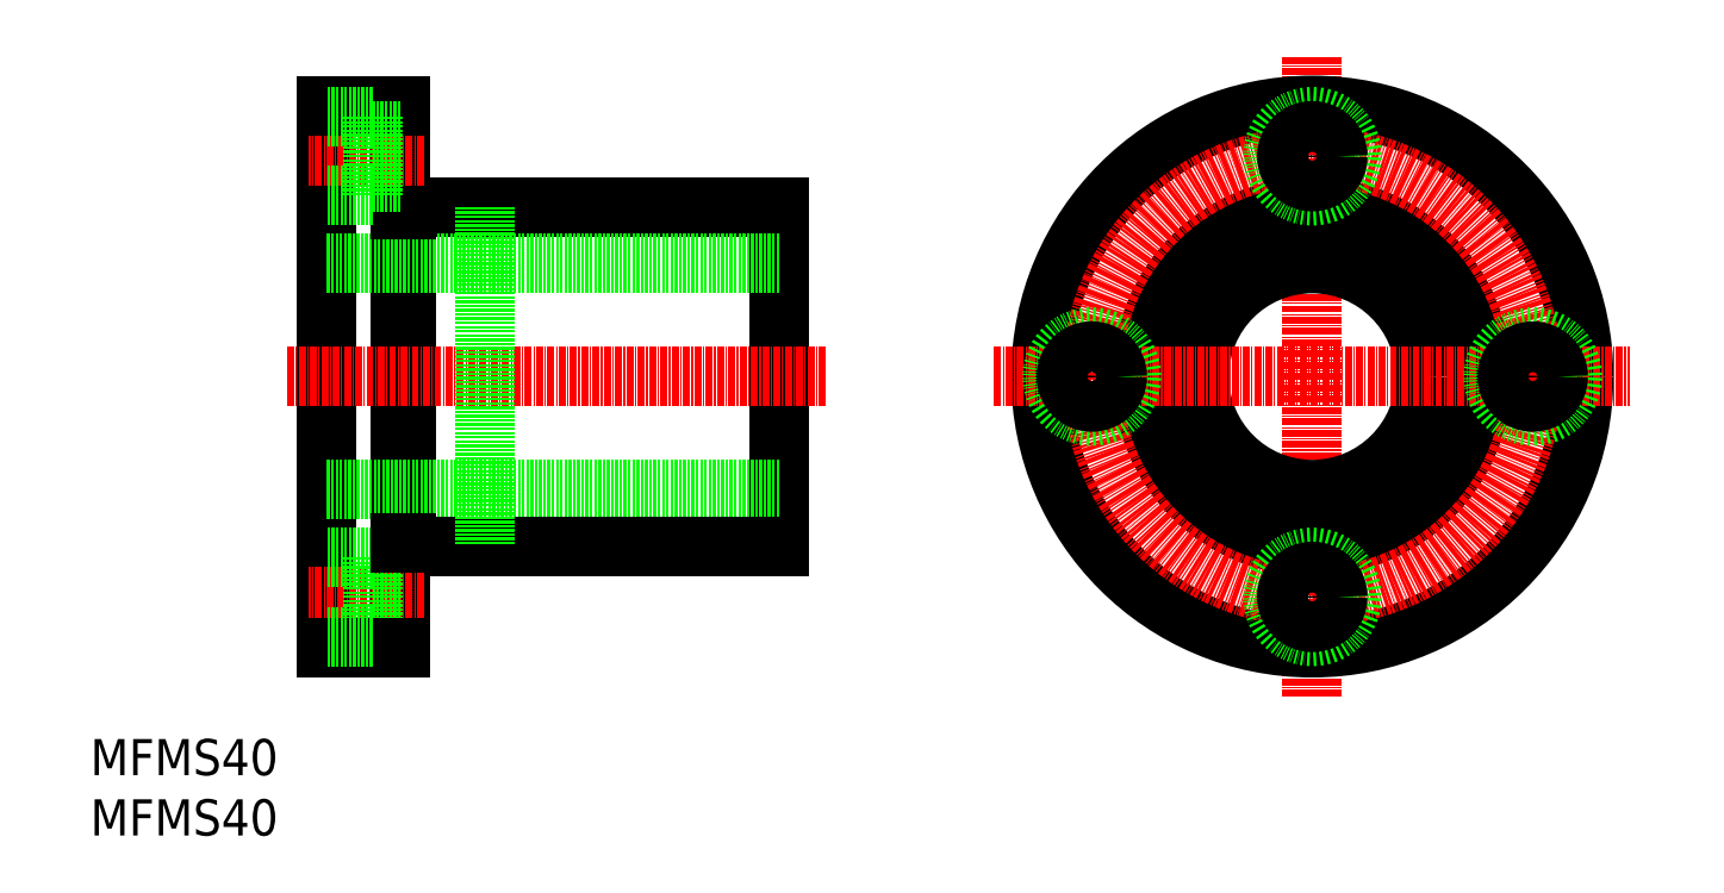
<metadata>
{"format":"dxf","ext":"dxf","renderer":"ezdxf+matplotlib","layout":"modelspace","background":"white","min_lineweight":24,"dpi":150}
</metadata>
<code>
0
SECTION
2
ENTITIES
0
TEXT
8
0
10
74.59
20
13.66
30
0
40
6.4
1
MFMS40
0
TEXT
8
0
10
74.59
20
24.32
30
0
40
6.4
1
MFMS40
0
LINE
8
CENTER
10
290.8
20
151.5
30
0
11
290.8
21
38.29
31
0
0
LINE
8
0
10
196.4
20
124.9
30
0
11
196.4
21
64.89
31
0
0
LINE
8
0
10
130.4
20
124.9
30
0
11
130.4
21
64.89
31
0
0
LINE
8
0
10
116.4
20
142.9
30
0
11
116.4
21
46.89
31
0
0
LINE
8
0
10
129.4
20
142.9
30
0
11
129.4
21
46.89
31
0
0
CIRCLE
8
0
10
290.8
20
94.89
30
0
40
20
0
CIRCLE
8
0
10
290.8
20
94.89
30
0
40
30
0
CIRCLE
8
0
10
290.8
20
94.89
30
0
40
48
0
CIRCLE
8
CENTER
10
290.8
20
94.89
30
0
40
39
0
LINE
8
CENTER
10
234.5
20
94.89
30
0
11
347
21
94.89
31
0
0
LINE
8
CENTER
10
204.7
20
94.89
30
0
11
109.3
21
94.89
31
0
0
LINE
8
0
10
196.4
20
124.9
30
0
11
130.4
21
124.9
31
0
0
LINE
8
0
10
196.4
20
114.9
30
0
11
116.4
21
114.9
31
0
0
LINE
8
0
10
130.4
20
124.4
30
0
11
129.4
21
124.4
31
0
0
LINE
8
CENTER
10
133.6
20
133.9
30
0
11
113.2
21
133.9
31
0
0
LINE
8
0
10
129.4
20
142.9
30
0
11
116.4
21
142.9
31
0
0
LINE
8
0
10
124.5
20
140.9
30
0
11
116.4
21
140.9
31
0
0
LINE
8
0
10
124.5
20
140.9
30
0
11
124.5
21
126.9
31
0
0
LINE
8
0
10
129.4
20
138.4
30
0
11
124.5
21
138.4
31
0
0
CIRCLE
8
0
10
290.8
20
133.9
30
0
40
7
0
CIRCLE
8
0
10
290.8
20
133.9
30
0
40
4.5
0
CIRCLE
8
0
10
251.8
20
94.89
30
0
40
7
0
CIRCLE
8
0
10
251.8
20
94.89
30
0
40
4.5
0
CIRCLE
8
0
10
290.8
20
55.89
30
0
40
7
0
CIRCLE
8
0
10
290.8
20
55.89
30
0
40
4.5
0
CIRCLE
8
0
10
329.8
20
94.89
30
0
40
7
0
CIRCLE
8
0
10
329.8
20
94.89
30
0
40
4.5
0
LINE
8
0
10
124.5
20
126.9
30
0
11
116.4
21
126.9
31
0
0
LINE
8
0
10
129.4
20
129.4
30
0
11
124.5
21
129.4
31
0
0
LINE
8
0
10
196.4
20
74.89
30
0
11
116.4
21
74.89
31
0
0
LINE
8
0
10
196.4
20
64.89
30
0
11
130.4
21
64.89
31
0
0
LINE
8
CENTER
10
133.6
20
55.89
30
0
11
113.2
21
55.89
31
0
0
LINE
8
0
10
124.5
20
48.89
30
0
11
124.5
21
62.89
31
0
0
LINE
8
0
10
129.4
20
60.39
30
0
11
124.5
21
60.39
31
0
0
LINE
8
0
10
129.4
20
51.39
30
0
11
124.5
21
51.39
31
0
0
LINE
8
0
10
124.5
20
62.89
30
0
11
116.4
21
62.89
31
0
0
LINE
8
0
10
130.4
20
65.39
30
0
11
129.4
21
65.39
31
0
0
LINE
8
0
10
129.4
20
46.89
30
0
11
116.4
21
46.89
31
0
0
LINE
8
0
10
124.5
20
48.89
30
0
11
116.4
21
48.89
31
0
0
LINE
8
0
10
144.4
20
124.9
30
0
11
144.4
21
64.89
31
0
0
ENDSEC
0
EOF

</code>
